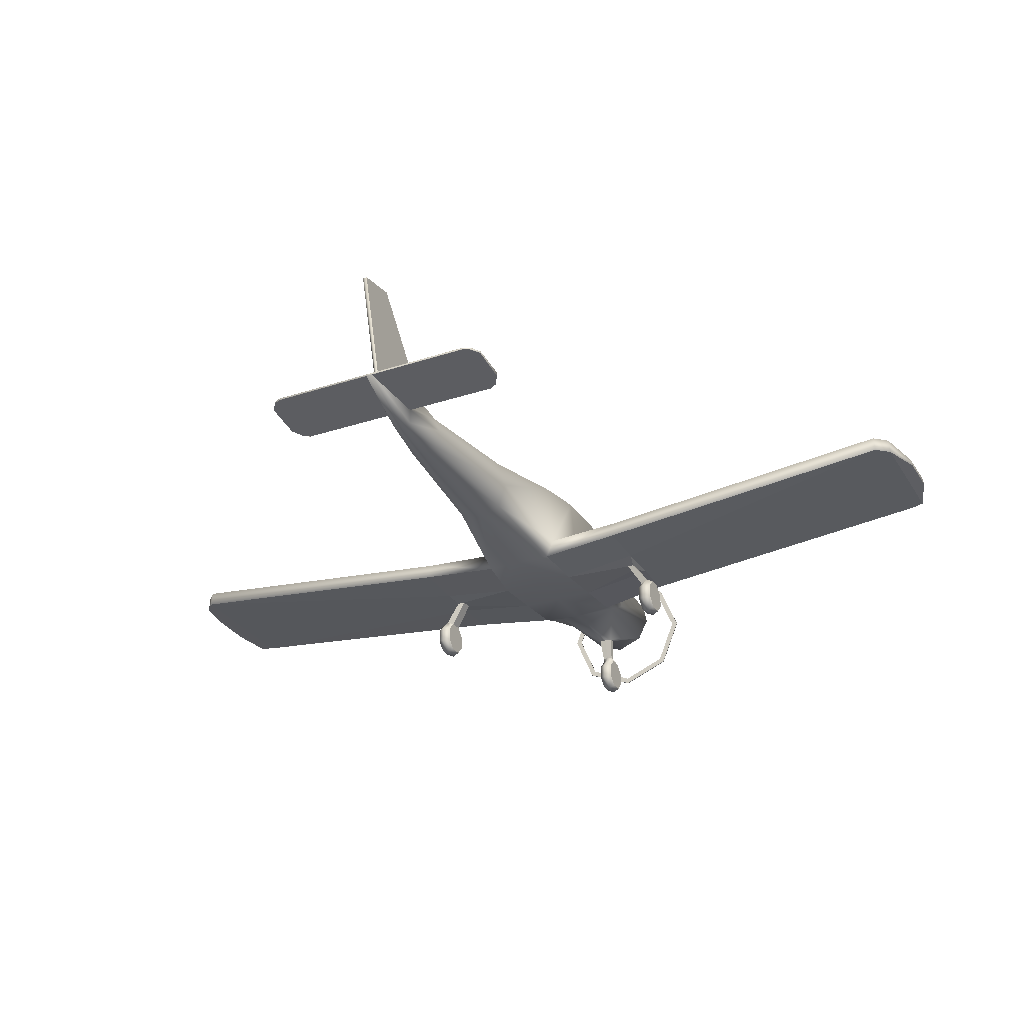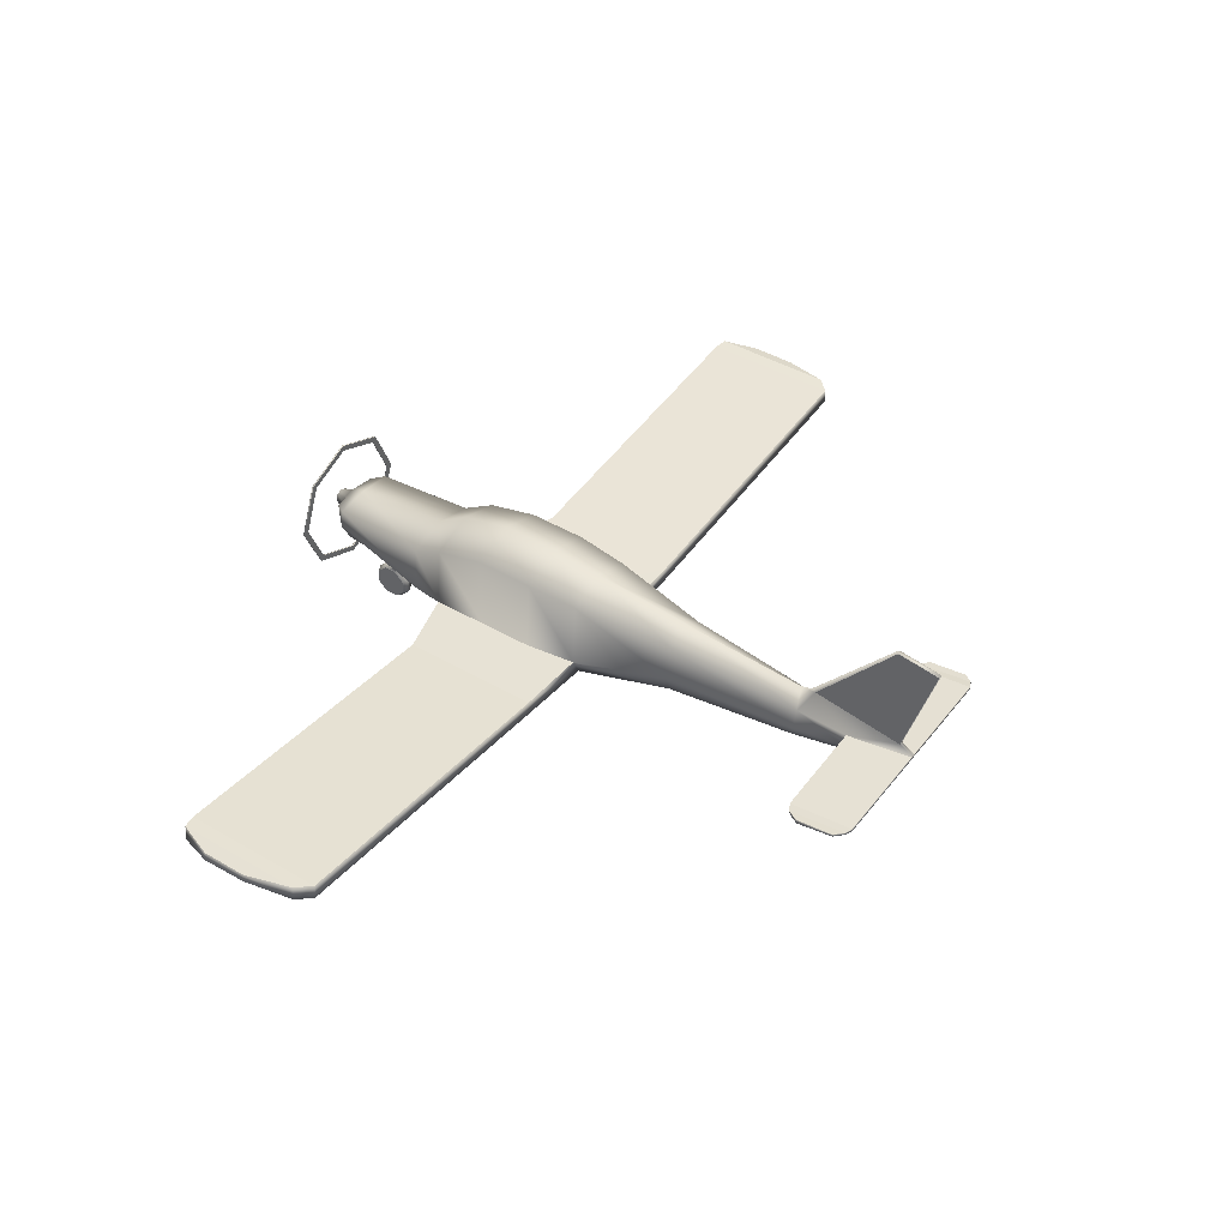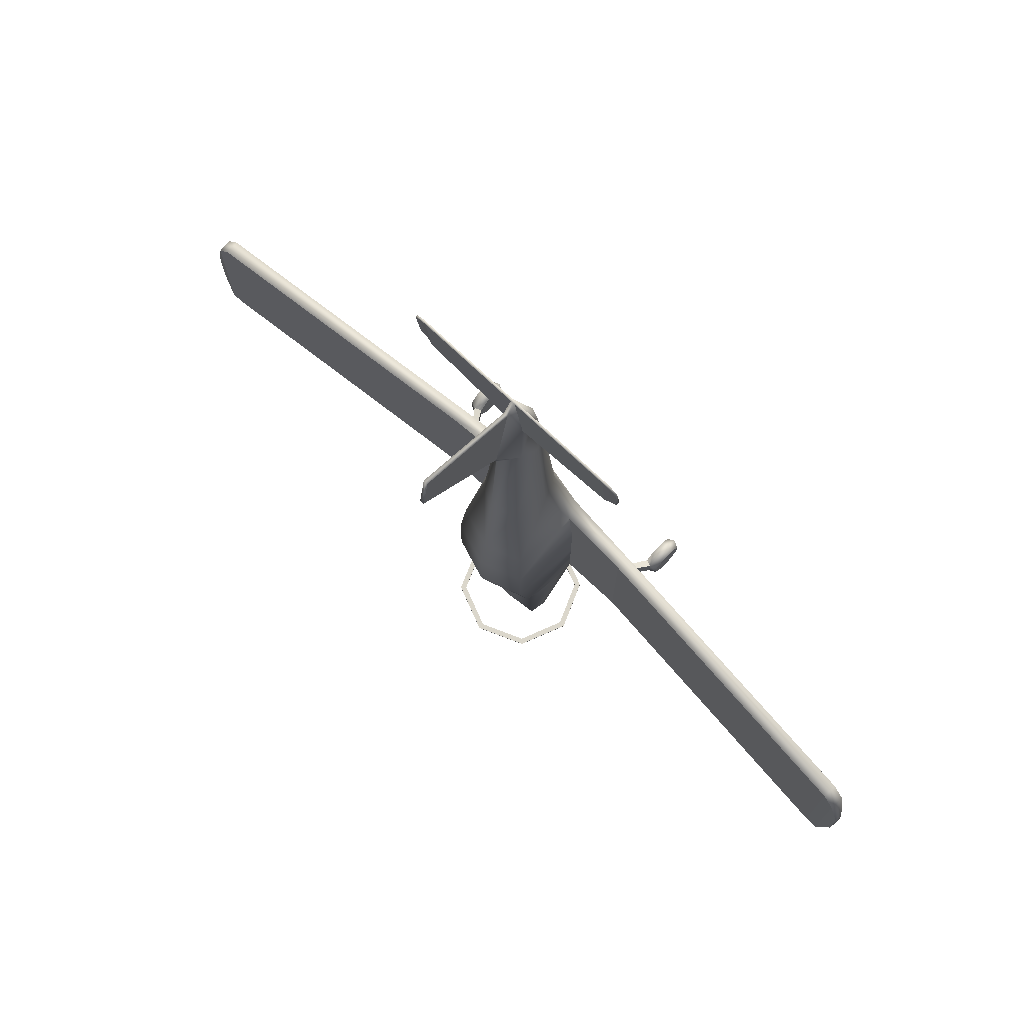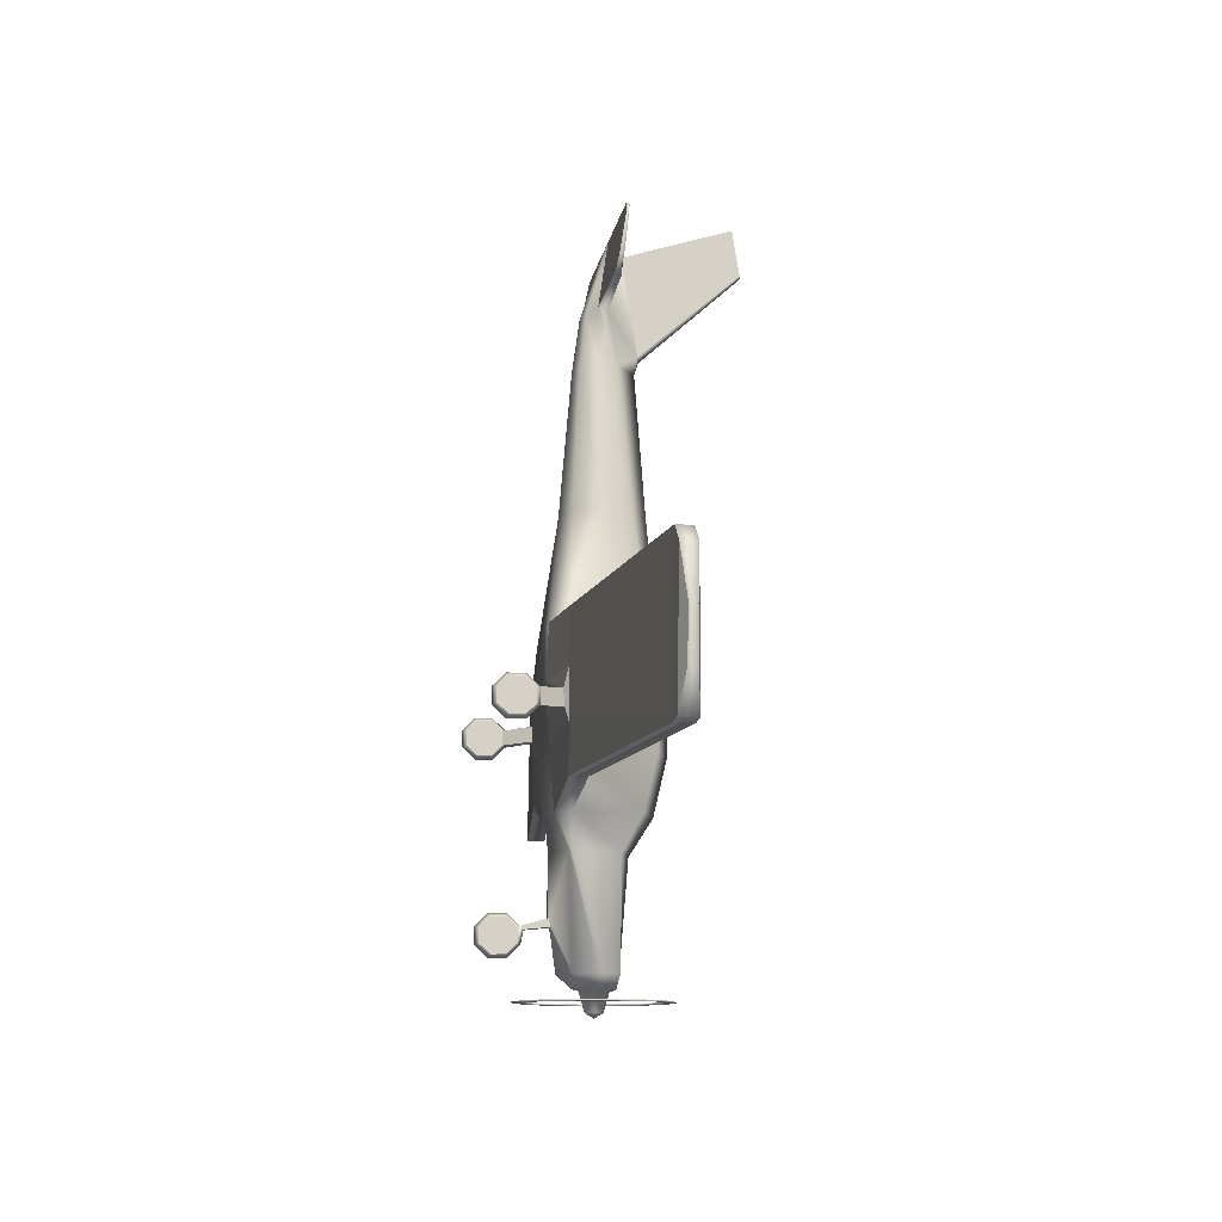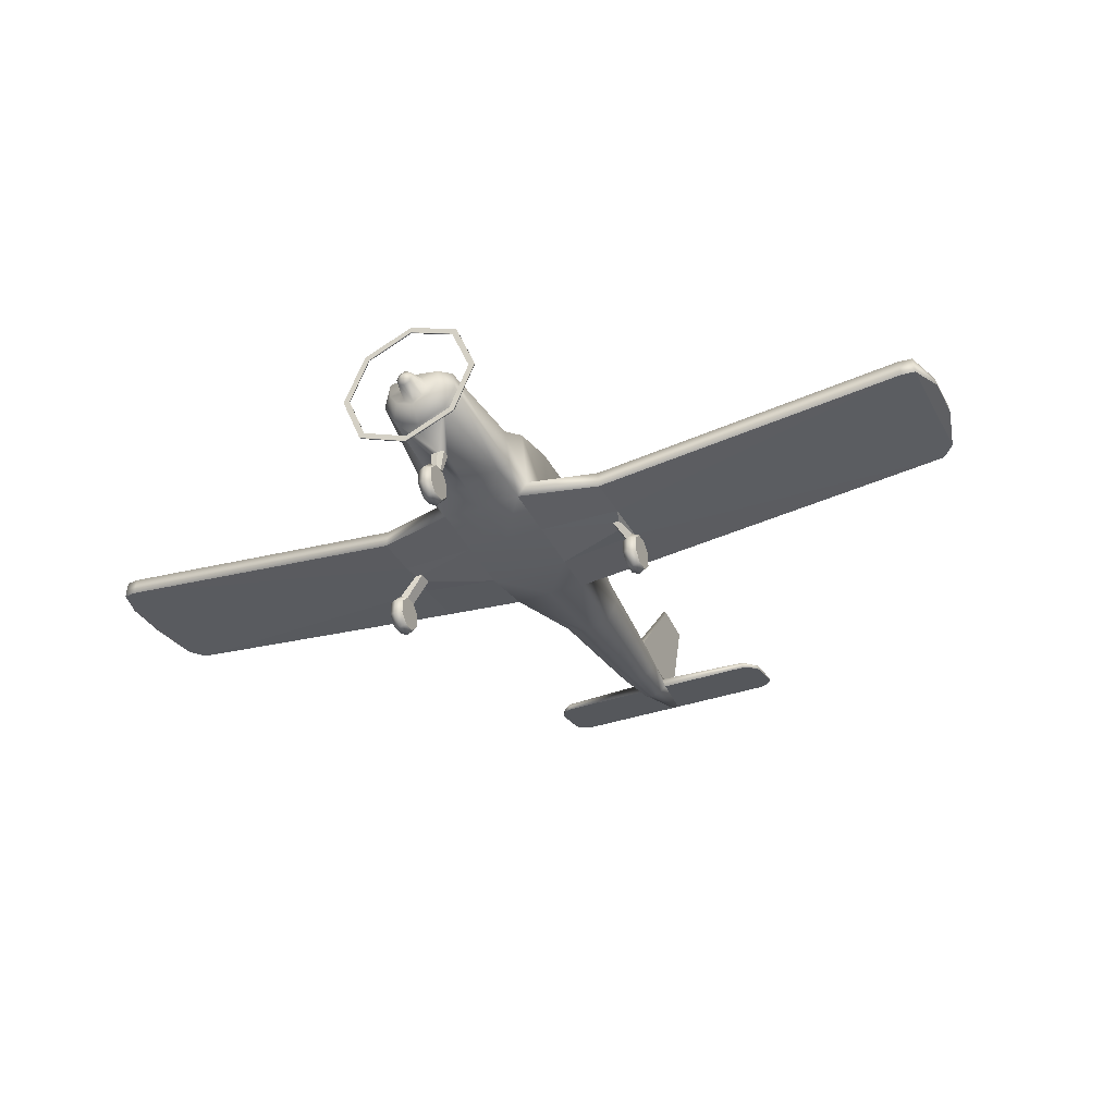
<metadata>
{"format":"obj","ext":"obj","renderer":"f3d","projection":"perspective","resolution":1024,"background":"white","views":[{"elev":-28.8,"azim":26.3,"up":"+Y"},{"elev":42.8,"azim":-55.2,"up":"+Y"},{"elev":73.1,"azim":-136.4,"up":"+Z"},{"elev":-10.6,"azim":81.5,"up":"+Z"},{"elev":-35.5,"azim":-155.1,"up":"+Y"}]}
</metadata>
<code>
o P28S_Circle.008
v -0.5896 1.793 -2.859
v -0.8339 1.203 -2.859
v -0.5896 0.6133 -2.859
v -0.5896 0.6133 -2.876
v -0.5896 1.793 -2.876
v -0.8339 1.203 -2.876
v -0.5385 0.6645 -2.876
v -0.7615 1.203 -2.876
v -0.5385 0.6645 -2.859
v -0.5385 1.742 -2.859
v -0.5385 1.742 -2.876
v -0.7615 1.203 -2.859
v -1.543 -0.005729 0.06979
v -1.462 0.03128 0.05544
v -1.624 0.03128 0.05544
v -1.543 -0.003646 -0.1158
v -1.462 0.03303 -0.1007
v -1.624 0.03303 -0.1007
v -1.543 0.1335 -0.2456
v -1.462 0.1484 -0.2098
v -1.624 0.227 -0.02049
v -1.624 0.1484 -0.2098
v -1.543 0.3254 -0.2435
v -1.462 0.3098 -0.208
v -1.462 0.227 -0.02049
v -1.624 0.3098 -0.208
v -1.543 0.4597 -0.1108
v -1.462 0.4227 -0.09642
v -1.624 0.4227 -0.09642
v -1.543 0.4576 0.07485
v -1.462 0.4209 0.05969
v -1.624 0.4209 0.05969
v -1.543 0.3204 0.2046
v -1.462 0.3056 0.1688
v -1.624 0.3056 0.1688
v -1.543 0.1285 0.2025
v -1.462 0.1442 0.1671
v -1.624 0.1442 0.1671
v -0.4718 1.709 0.9101
v -0.5262 0.9 0.9101
v -0.4272 0.6837 0.9101
v -0.5221 1.767 0.2957
v -0.5972 0.9 0.2957
v -0.4775 0.6334 0.2957
v -0.5221 1.631 -1.012
v -0.5972 0.9 -1.012
v -0.4775 0.7329 -1.012
v -0.4121 1.41 -2.598
v -0.4489 1.203 -2.598
v -0.3174 0.9446 -2.598
v -0.3049 1.371 -2.749
v -0.2974 1.203 -2.749
v -0.2103 1.079 -2.749
v -0.1145 1.318 -2.749
v -0.162 1.203 -2.749
v -0.1145 1.088 -2.749
v -0.06845 1.272 -2.971
v -0.09681 1.203 -2.971
v -0.06845 1.135 -2.971
v -0.1125 1.328 4.298
v -0.1591 1.216 4.315
v -0.1125 1.091 4.226
v -1.41 0.7764 0.9101
v -1.395 0.9507 0.9101
v -1.412 0.7532 0.2957
v -1.412 0.7532 -0.7665
v -1.395 0.9507 -0.7665
v -5.107 1.15 0.9101
v -5.092 1.324 0.9101
v -5.109 1.126 -0.7665
v -5.092 1.324 -0.7665
v -5.398 1.213 0.1927
v -5.384 1.3 0.1927
v -5.4 1.201 -0.3389
v -5.384 1.3 -0.3389
v -5.246 1.336 0.7464
v -5.26 1.162 0.7464
v -5.262 1.139 -0.7356
v -5.246 1.336 -0.7356
v -1.294 1.216 4.315
v -1.294 1.289 4.304
v -0.03844 1.338 5.072
v -0.02718 1.365 5.068
v -1.294 1.338 5.072
v -1.294 1.365 5.068
v -1.462 1.245 4.49
v -1.462 1.293 4.483
v -1.462 1.316 4.934
v -1.462 1.343 4.93
v -1.378 1.332 5.036
v -1.378 1.224 4.361
v -1.378 1.273 4.353
v -1.378 1.359 5.032
v -0.4775 0.6831 -0.3581
v -0.5221 1.775 -0.4005
v -0.5972 0.9 -0.3581
v -1.412 0.7532 -0.2354
v -0.3956 0.895 -1.384
v -0.4903 1.414 -1.412
v -0.5523 0.9 -1.384
v -0.1741 1.029 3.64
v -0.2463 1.213 3.709
v -0.1741 1.416 3.695
v -0.02621 1.473 4.911
v -0.02621 1.654 3.831
v -0.02621 2.672 5.27
v -0.02621 2.753 4.769
v -0.08008 0.03128 -2.134
v -0.08008 0.03303 -2.29
v -0.08008 0.227 -2.21
v -0.08008 0.1484 -2.4
v -0.08008 0.3098 -2.398
v -0.08008 0.4227 -2.286
v -0.08008 0.4209 -2.13
v -0.08008 0.3056 -2.021
v -0.08008 0.1442 -2.023
v -0.06181 0.4671 -2.108
v -0.06181 0.468 -2.152
v -0.08378 0.7338 -2.037
v -0.08378 0.7485 -2.125
v -1.363 0.707 0.09717
v -1.281 0.7163 0.08135
v -1.366 0.7178 -0.08813
v -1.284 0.7254 -0.07448
v -0.2756 0.9273 2.075
v -0.2756 1.563 2.103
v -0.3898 1.208 2.109
v 0.5896 1.793 -2.859
v 0.8339 1.203 -2.859
v 0.5896 0.6133 -2.859
v 0.5896 0.6133 -2.876
v 0.5896 1.793 -2.876
v 0.8339 1.203 -2.876
v 0.5385 0.6645 -2.876
v 0.7615 1.203 -2.876
v 0.5385 0.6645 -2.859
v 0.5385 1.742 -2.859
v 0.5385 1.742 -2.876
v 0.7615 1.203 -2.859
v 0 2.037 -2.859
v 0 0.369 -2.859
v 0 0.369 -2.876
v 0 2.037 -2.876
v 0 0.4414 -2.859
v 0 1.965 -2.859
v 0 1.965 -2.876
v 0 0.4414 -2.876
v 1.543 -0.005729 0.06979
v 1.462 0.03128 0.05544
v 1.624 0.03128 0.05544
v 1.543 -0.003646 -0.1158
v 1.462 0.03303 -0.1007
v 1.624 0.03303 -0.1007
v 1.543 0.1335 -0.2456
v 1.462 0.1484 -0.2098
v 1.624 0.227 -0.02049
v 1.624 0.1484 -0.2098
v 1.543 0.3254 -0.2435
v 1.462 0.3098 -0.208
v 1.462 0.227 -0.02049
v 1.624 0.3098 -0.208
v 1.543 0.4597 -0.1108
v 1.462 0.4227 -0.09642
v 1.624 0.4227 -0.09642
v 1.543 0.4576 0.07485
v 1.462 0.4209 0.05969
v 1.624 0.4209 0.05969
v 1.543 0.3204 0.2046
v 1.462 0.3056 0.1688
v 1.624 0.3056 0.1688
v 1.543 0.1285 0.2025
v 1.462 0.1442 0.1671
v 1.624 0.1442 0.1671
v 0 1.865 0.9101
v 0.4718 1.709 0.9101
v 0.5262 0.9 0.9101
v 0.4272 0.6837 0.9101
v 0 0.6879 0.9101
v 0 1.944 0.2957
v 0.5221 1.767 0.2957
v 0.5972 0.9 0.2957
v 0.4775 0.6334 0.2957
v 0 0.6633 0.2957
v 0 1.808 -1.012
v 0.5221 1.631 -1.012
v 0.5972 0.9 -1.012
v 0.4775 0.7329 -1.012
v 0 0.6977 -1.012
v 0 1.457 -2.598
v 0.4121 1.41 -2.598
v 0.4489 1.203 -2.598
v 0.3174 0.9446 -2.598
v 0 0.813 -2.598
v 0 1.425 -2.749
v 0.3049 1.371 -2.749
v 0.2974 1.203 -2.749
v 0.2103 1.079 -2.749
v 0 0.9916 -2.749
v 0 1.365 -2.749
v 0.1145 1.318 -2.749
v 0.162 1.203 -2.749
v 0.1145 1.088 -2.749
v 0 1.041 -2.749
v 0 1.3 -2.971
v 0.06845 1.272 -2.971
v 0.09681 1.203 -2.971
v 0.06845 1.135 -2.971
v 0 1.106 -2.971
v 0 1.203 -3.029
v 0.1125 1.328 4.298
v 0.1591 1.216 4.315
v 0.1125 1.091 4.226
v 0 1.044 4.226
v 1.41 0.7764 0.9101
v 1.395 0.9507 0.9101
v 1.412 0.7532 0.2957
v 1.412 0.7532 -0.7665
v 1.395 0.9507 -0.7665
v 5.107 1.15 0.9101
v 5.092 1.324 0.9101
v 5.109 1.126 -0.7665
v 5.092 1.324 -0.7665
v 5.398 1.213 0.1927
v 5.384 1.3 0.1927
v 5.4 1.201 -0.3389
v 5.384 1.3 -0.3389
v 5.246 1.336 0.7464
v 5.26 1.162 0.7464
v 5.262 1.139 -0.7356
v 5.246 1.336 -0.7356
v 1.294 1.216 4.315
v 1.294 1.289 4.304
v 0.03844 1.338 5.072
v 0.02718 1.365 5.068
v 1.294 1.338 5.072
v 1.294 1.365 5.068
v 1.462 1.245 4.49
v 1.462 1.293 4.483
v 1.462 1.316 4.934
v 1.462 1.343 4.93
v 1.378 1.332 5.036
v 1.378 1.224 4.361
v 1.378 1.273 4.353
v 1.378 1.359 5.032
v 0.4775 0.6831 -0.3581
v 0 0.6805 -0.3581
v 0.5221 1.775 -0.4005
v 0.5972 0.9 -0.3581
v 0 1.952 -0.4005
v 1.412 0.7532 -0.2354
v 0.3956 0.895 -1.384
v 0 0.731 -1.384
v 0.4903 1.414 -1.412
v 0.5523 0.9 -1.384
v 0 1.554 -1.412
v 0 0.961 3.64
v 0.1741 1.029 3.64
v 0.2463 1.213 3.709
v 0.1741 1.416 3.695
v 0 1.62 3.636
v 0.02621 1.473 4.911
v 0 1.475 4.915
v 0.02621 1.654 3.831
v 0 1.662 3.772
v 0.02621 2.672 5.27
v 0 2.666 5.271
v 0.02621 2.753 4.769
v 0 2.757 4.743
v 0 1.338 5.072
v 0 1.365 5.068
v 0 -0.005729 -2.12
v 0.08008 0.03128 -2.134
v 0 -0.003646 -2.306
v 0.08008 0.03303 -2.29
v 0 0.1335 -2.435
v 0.08008 0.227 -2.21
v 0.08008 0.1484 -2.4
v 0 0.3254 -2.433
v 0.08008 0.3098 -2.398
v 0 0.4597 -2.3
v 0.08008 0.4227 -2.286
v 0 0.4576 -2.115
v 0.08008 0.4209 -2.13
v 0 0.3204 -1.985
v 0.08008 0.3056 -2.021
v 0 0.1285 -1.987
v 0.08008 0.1442 -2.023
v 0 0.487 -2.103
v 0.06181 0.4671 -2.108
v 0.06181 0.468 -2.152
v 0 0.4881 -2.156
v 0 0.7351 -2.033
v 0.08378 0.7338 -2.037
v 0.08378 0.7485 -2.125
v 0 0.7504 -2.131
v 1.363 0.707 0.09717
v 1.281 0.7163 0.08135
v 1.366 0.7178 -0.08813
v 1.284 0.7254 -0.07448
v 0.2756 0.9273 2.075
v 0.2756 1.563 2.103
v 0 1.743 2.073
v 0 0.8245 2.075
v 0.3898 1.208 2.109
f 8 6 5 11
f 145 140 1 10
f 9 3 141 144
f 7 4 6 8
f 10 1 2 12
f 147 142 4 7
f 11 5 143 146
f 12 2 3 9
f 31 34 25
f 18 15 21
f 22 18 21
f 14 17 25
f 27 30 121 123
f 38 35 21
f 34 37 25
f 17 20 25
f 32 29 21
f 15 38 21
f 29 26 21
f 37 14 25
f 20 24 25
f 35 32 21
f 24 28 25
f 26 22 21
f 28 31 25
f 44 41 63 65
f 96 46 67
f 61 82 84 80
f 44 65 121 122
f 40 43 64
f 63 68 65
f 77 72 74 78
f 79 75 73 76
f 81 85 83 60
f 85 81 92 93
f 80 84 90 91
f 90 88 86 91
f 70 68 77 78
f 92 87 89 93
f 69 71 79 76
f 43 96 67 64
f 47 94 97 66
f 66 97 70
f 109 108 110
f 111 109 110
f 116 115 110
f 114 113 110
f 108 116 110
f 113 112 110
f 115 114 110
f 112 111 110
f 118 117 119 120
f 117 288 292 119
f 291 118 120 295
f 65 97 123 121
f 30 31 122 121
f 31 28 124 122
f 28 27 123 124
f 94 124 123 97
f 44 122 124 94
f 68 70 97 65
f 69 64 67 71
f 105 104 106 107
f 135 138 132 133
f 145 137 128 140
f 136 144 141 130
f 134 135 133 131
f 137 139 129 128
f 147 134 131 142
f 138 146 143 132
f 139 136 130 129
f 166 160 169
f 153 156 150
f 157 156 153
f 149 160 152
f 162 298 296 165
f 173 156 170
f 169 160 172
f 152 160 155
f 167 156 164
f 150 156 173
f 164 156 161
f 172 160 149
f 155 160 159
f 170 156 167
f 159 160 163
f 161 156 157
f 163 160 166
f 182 216 214 177
f 248 218 186
f 211 231 235 233
f 182 297 296 216
f 176 215 181
f 214 216 219
f 228 229 225 223
f 230 227 224 226
f 232 210 234 236
f 236 244 243 232
f 231 242 241 235
f 241 242 237 239
f 221 229 228 219
f 243 244 240 238
f 220 227 230 222
f 181 215 218 248
f 187 217 250 245
f 217 221 250
f 274 276 272
f 277 276 274
f 287 276 285
f 283 276 281
f 272 276 287
f 281 276 279
f 285 276 283
f 279 276 277
f 290 294 293 289
f 289 293 292 288
f 291 295 294 290
f 216 296 298 250
f 165 296 297 166
f 166 297 299 163
f 163 299 298 162
f 245 250 298 299
f 182 245 299 297
f 219 216 250 221
f 220 222 218 215
f 263 267 265 261
f 140 143 5 1
f 2 6 4 3
f 1 5 6 2
f 3 4 142 141
f 9 144 147 7
f 7 8 12 9
f 11 146 145 10
f 12 8 11 10
f 13 16 17 14
f 13 15 18 16
f 16 19 20 17
f 18 22 19 16
f 19 23 24 20
f 22 26 23 19
f 23 27 28 24
f 26 29 27 23
f 29 32 30 27
f 30 33 34 31
f 32 35 33 30
f 33 36 37 34
f 35 38 36 33
f 36 13 14 37
f 38 15 13 36
f 178 41 44 183
f 40 39 42 43
f 39 174 179 42
f 246 94 47 188
f 96 95 45 46
f 95 249 184 45
f 119 98 50 120
f 100 99 48 49
f 98 100 49 50
f 99 255 189 48
f 193 50 53 198
f 49 48 51 52
f 50 49 52 53
f 48 189 194 51
f 51 194 199 54
f 198 53 56 203
f 52 51 54 55
f 53 52 55 56
f 56 55 58 59
f 54 199 204 57
f 203 56 59 208
f 55 54 57 58
f 59 58 209
f 57 204 209
f 208 59 209
f 58 57 209
f 101 256 213 62
f 103 102 61 60
f 102 101 62 61
f 103 60 105
f 213 269 82 62
f 260 103 105 264
f 66 70 71 67
f 46 47 66 67
f 41 40 64 63
f 77 76 73 72
f 64 69 68 63
f 73 75 74 72
f 79 78 74 75
f 71 70 78 79
f 68 69 76 77
f 86 88 89 87
f 60 61 80 81
f 82 83 85 84
f 92 91 86 87
f 90 93 89 88
f 84 85 93 90
f 81 80 91 92
f 42 179 249 95
f 43 42 95 96
f 183 44 94 246
f 45 184 255 99
f 47 46 100 98
f 46 45 99 100
f 188 47 98 252
f 302 126 103 260
f 127 125 101 102
f 126 127 102 103
f 125 303 256 101
f 264 105 107 268
f 104 262 266 106
f 83 82 269 270
f 104 83 270 262
f 271 108 109 273
f 109 111 275 273
f 111 112 278 275
f 112 113 280 278
f 114 282 288 117
f 114 115 284 282
f 115 116 286 284
f 116 108 271 286
f 113 114 117 118
f 280 113 118 291
f 50 193 295 120
f 119 292 252 98
f 41 178 303 125
f 39 40 127 126
f 40 41 125 127
f 174 39 126 302
f 106 266 268 107
f 60 104 105
f 83 104 60
f 62 82 61
f 140 128 132 143
f 129 130 131 133
f 128 129 133 132
f 130 141 142 131
f 136 134 147 144
f 134 136 139 135
f 138 137 145 146
f 139 137 138 135
f 148 149 152 151
f 148 151 153 150
f 151 152 155 154
f 153 151 154 157
f 154 155 159 158
f 157 154 158 161
f 158 159 163 162
f 161 158 162 164
f 164 162 165 167
f 165 166 169 168
f 167 165 168 170
f 168 169 172 171
f 170 168 171 173
f 171 172 149 148
f 173 171 148 150
f 178 183 182 177
f 176 181 180 175
f 175 180 179 174
f 246 188 187 245
f 248 186 185 247
f 247 185 184 249
f 293 294 192 251
f 254 191 190 253
f 251 192 191 254
f 253 190 189 255
f 193 198 197 192
f 191 196 195 190
f 192 197 196 191
f 190 195 194 189
f 195 200 199 194
f 198 203 202 197
f 196 201 200 195
f 197 202 201 196
f 202 207 206 201
f 200 205 204 199
f 203 208 207 202
f 201 206 205 200
f 207 209 206
f 205 209 204
f 208 209 207
f 206 209 205
f 257 212 213 256
f 259 210 211 258
f 258 211 212 257
f 259 263 210
f 213 212 233 269
f 260 264 263 259
f 217 218 222 221
f 186 218 217 187
f 177 214 215 176
f 228 223 224 227
f 215 214 219 220
f 224 223 225 226
f 230 226 225 229
f 222 230 229 221
f 219 228 227 220
f 237 238 240 239
f 210 232 231 211
f 233 235 236 234
f 243 238 237 242
f 241 239 240 244
f 235 241 244 236
f 232 243 242 231
f 180 247 249 179
f 181 248 247 180
f 183 246 245 182
f 185 253 255 184
f 187 251 254 186
f 186 254 253 185
f 188 252 251 187
f 302 260 259 301
f 304 258 257 300
f 301 259 258 304
f 300 257 256 303
f 264 268 267 263
f 261 265 266 262
f 234 270 269 233
f 261 262 270 234
f 271 273 274 272
f 274 273 275 277
f 277 275 278 279
f 279 278 280 281
f 283 289 288 282
f 283 282 284 285
f 285 284 286 287
f 287 286 271 272
f 281 290 289 283
f 280 291 290 281
f 192 294 295 193
f 293 251 252 292
f 177 300 303 178
f 175 301 304 176
f 176 304 300 177
f 174 302 301 175
f 265 267 268 266
f 210 263 261
f 234 210 261
f 212 211 233

</code>
